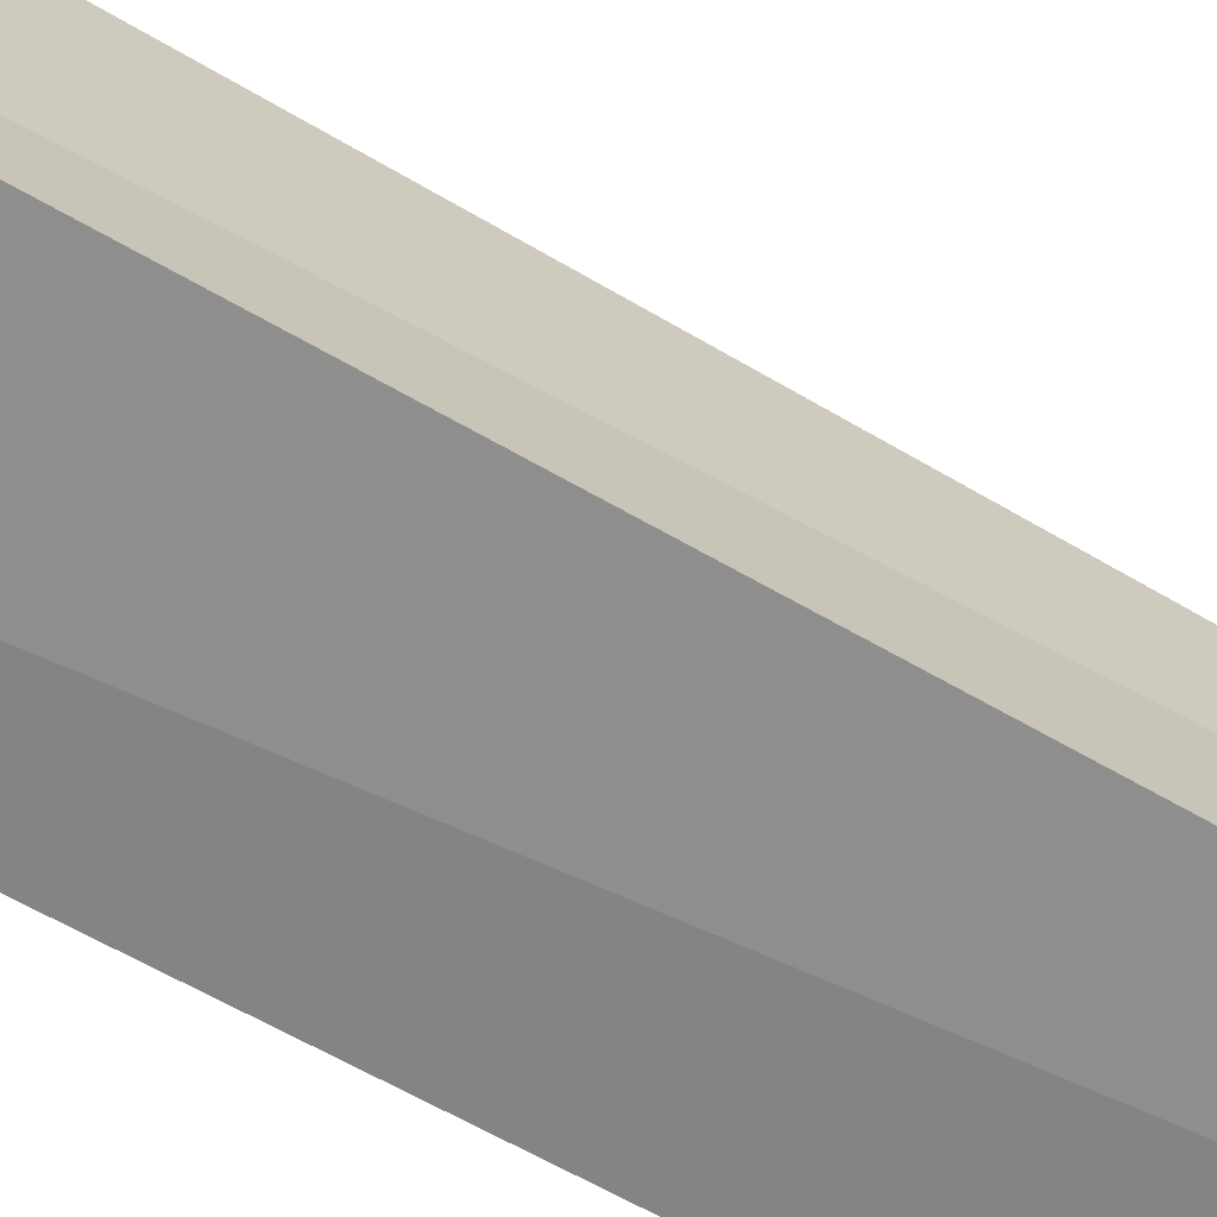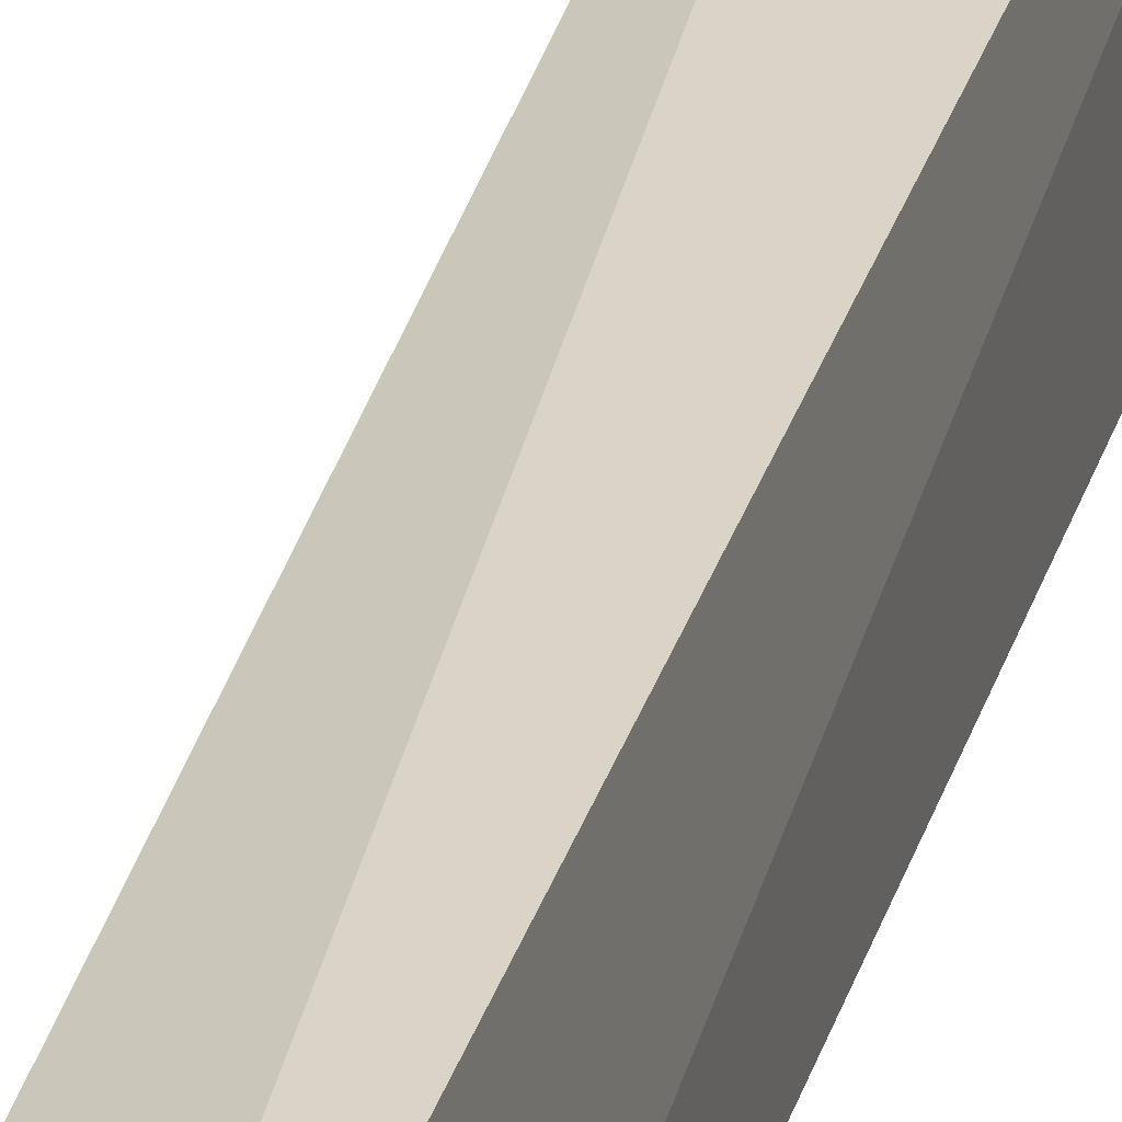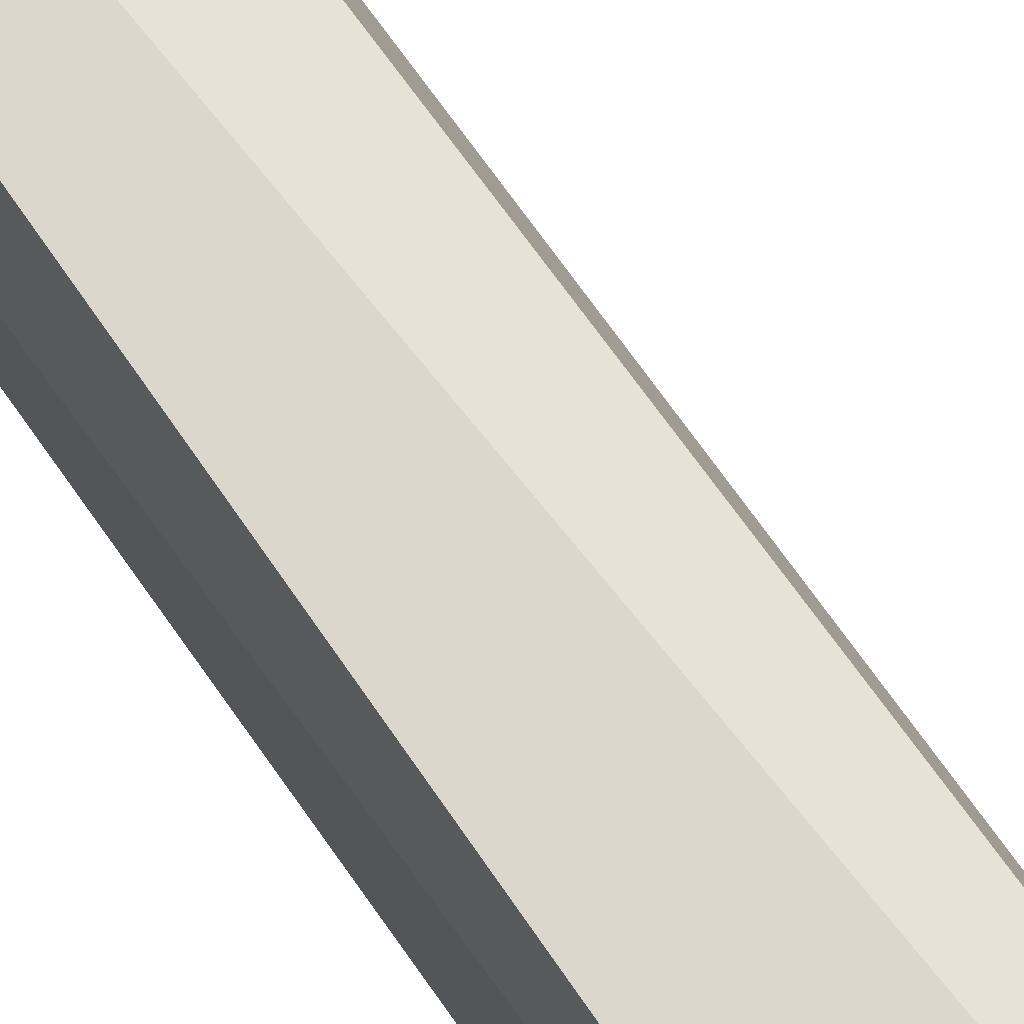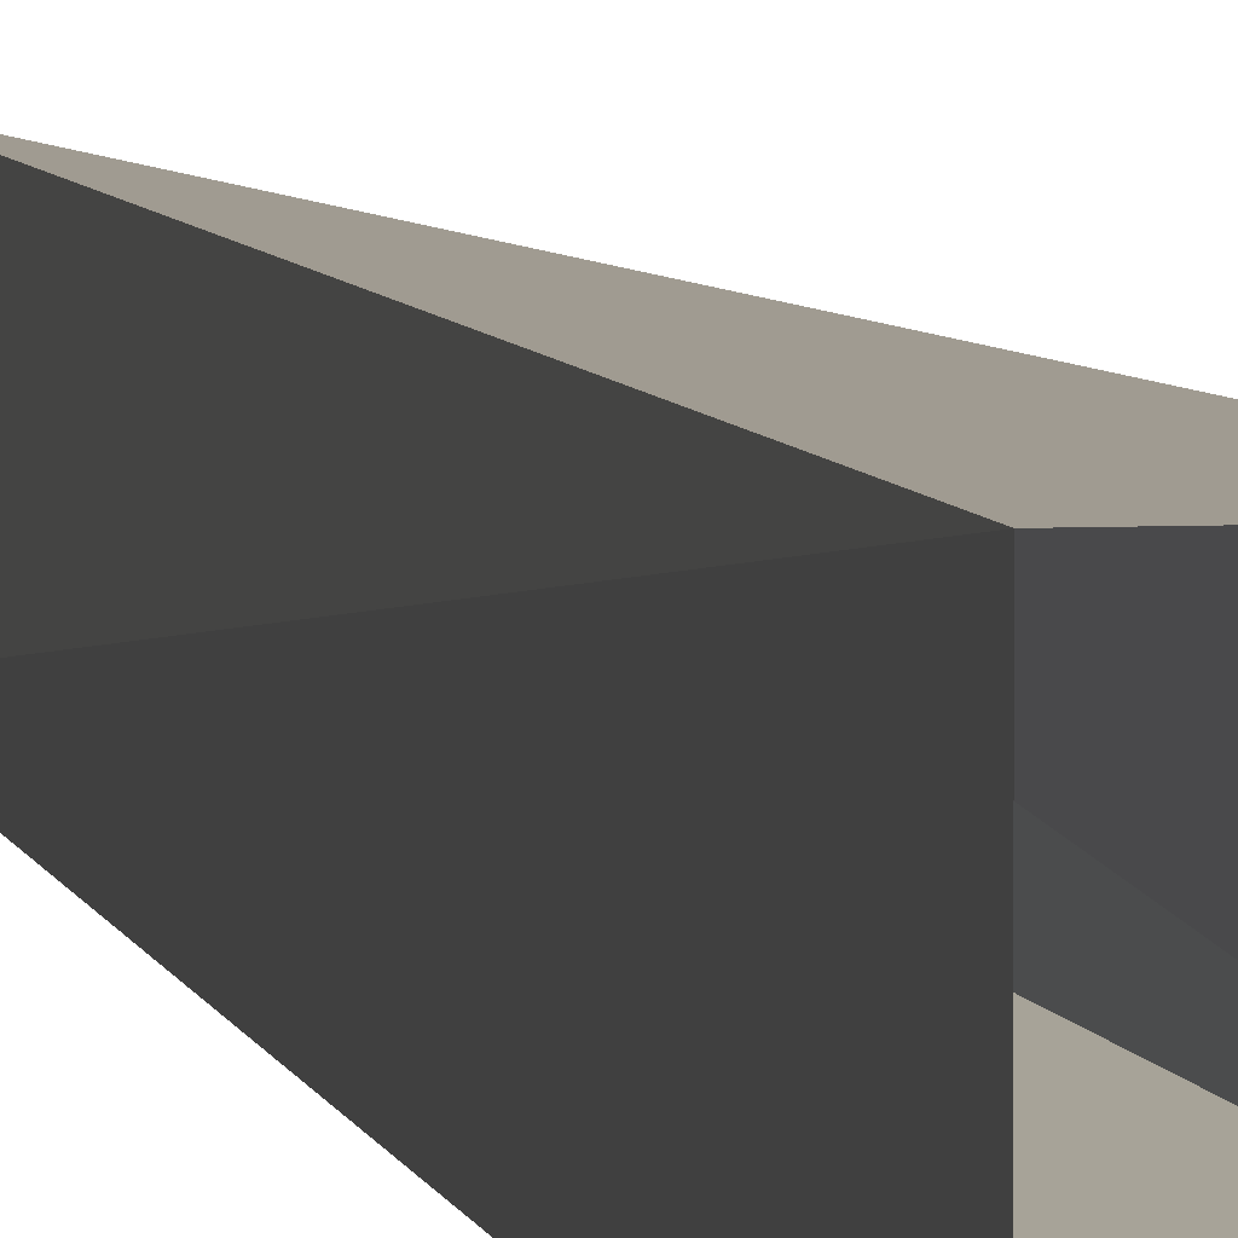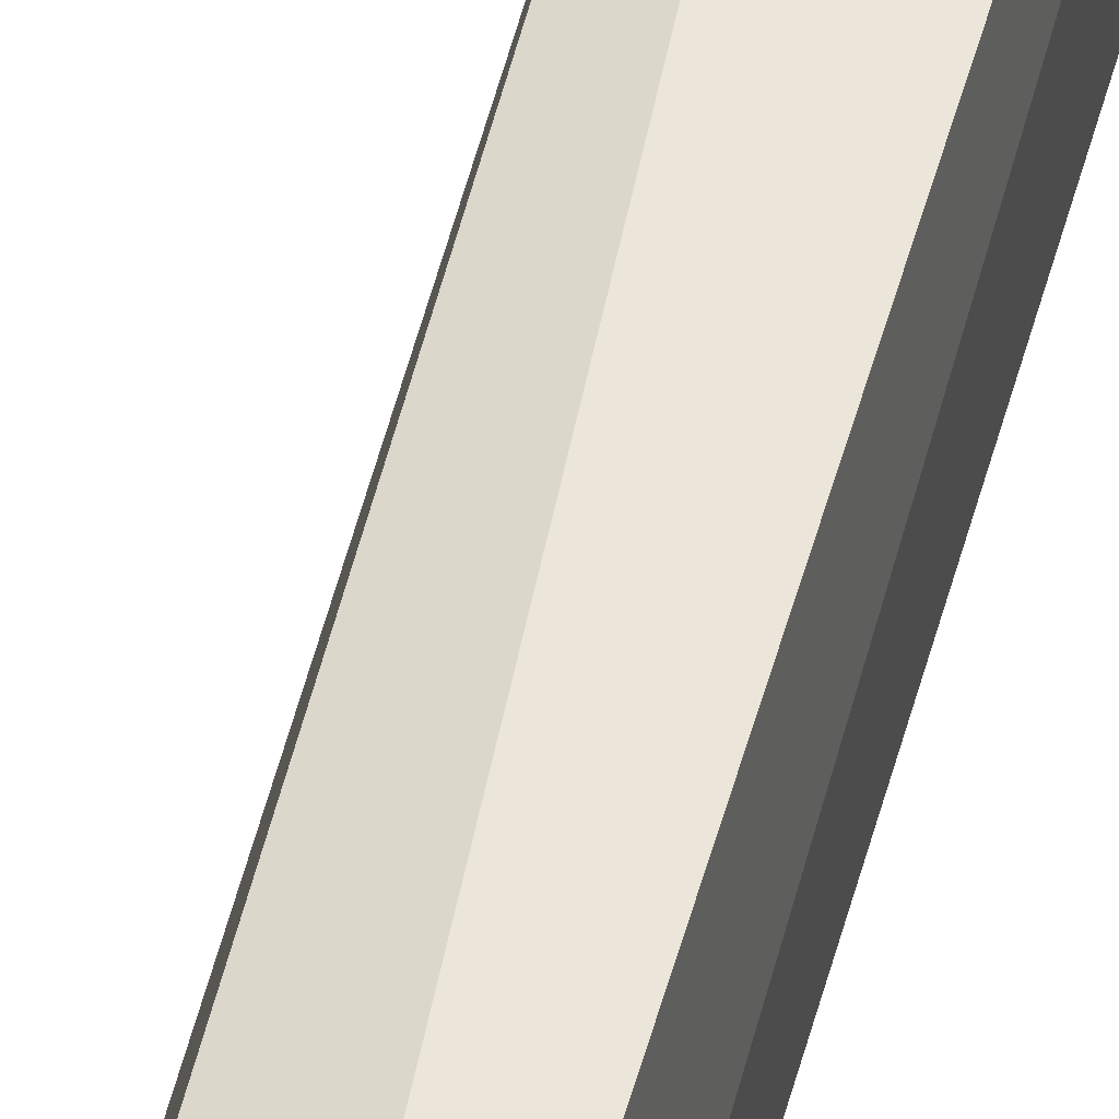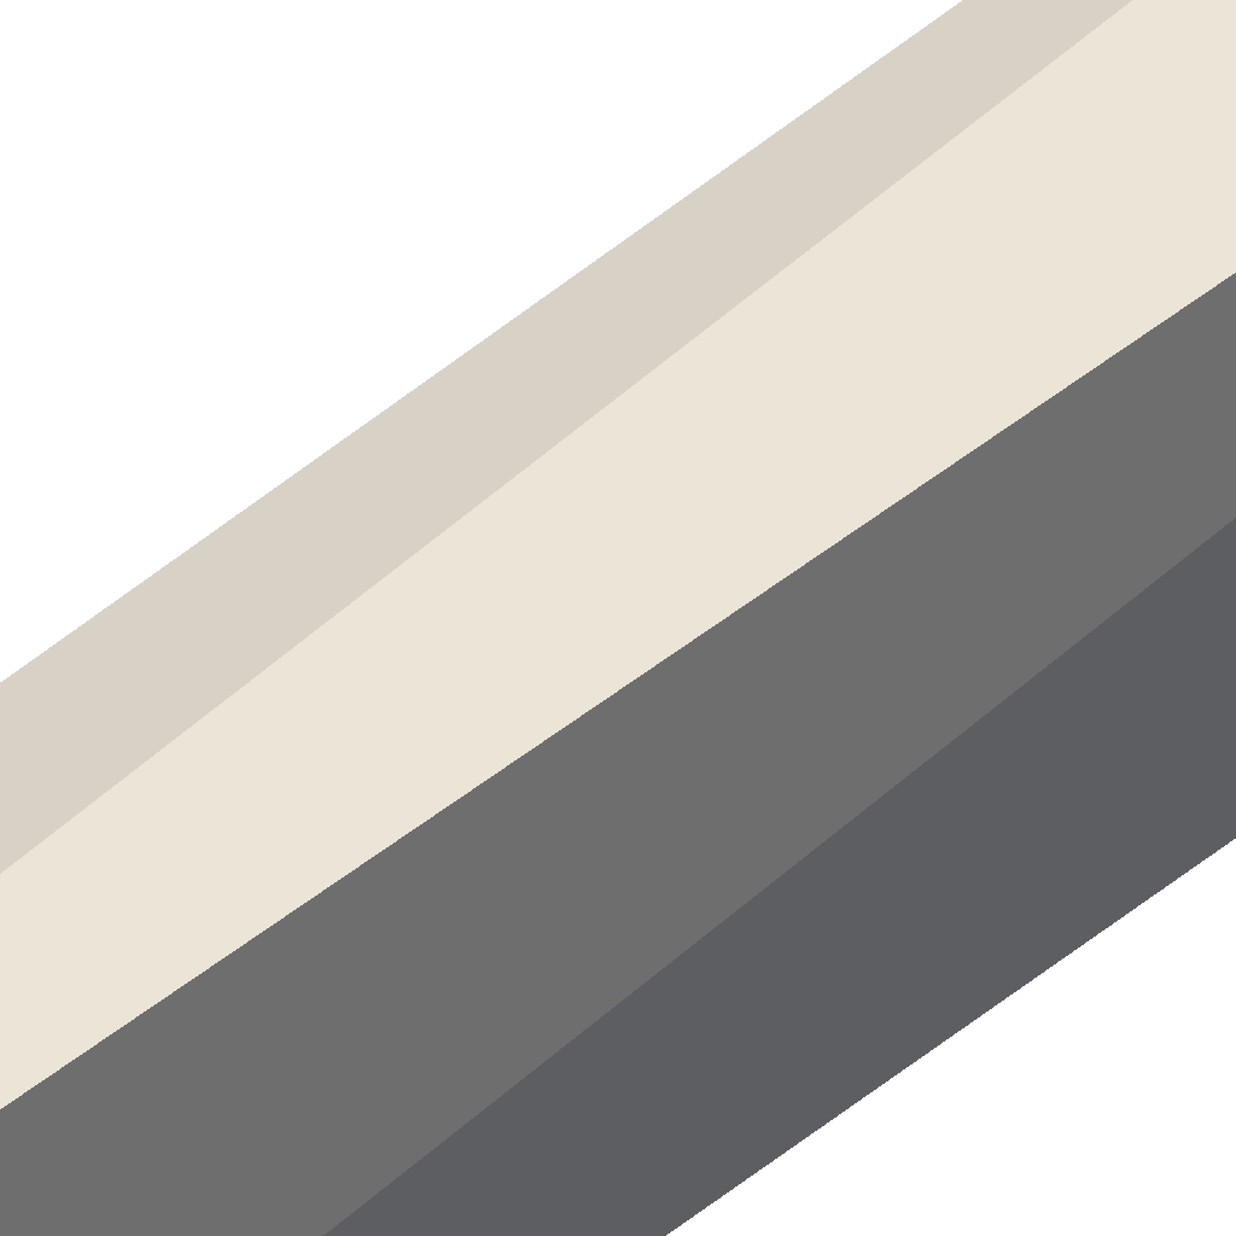
<metadata>
{"format":"obj","ext":"obj","renderer":"f3d","projection":"perspective","resolution":1024,"background":"white","views":[{"elev":-55.7,"azim":58.6,"up":"+Z"},{"elev":27.8,"azim":-165.9,"up":"+Z"},{"elev":73.9,"azim":-34.9,"up":"+Z"},{"elev":5.2,"azim":-9.5,"up":"+Z"},{"elev":53.9,"azim":-164.8,"up":"+Z"},{"elev":45.7,"azim":-133.1,"up":"+Z"}]}
</metadata>
<code>
v -0.4844 0.9375 0.3906
v -0.4141 0.9375 0.3984
v -0.4297 0.9375 0.4609
v -0.4766 0.9375 0.4766
v -0.4844 0 0.4922
v -0.4844 0 0.3906
v -0.3984 0 0.4062
v -0.4141 0 0.4922
f 1 2 3
f 1 3 4
f 1 4 5
f 1 5 6
f 1 6 2
f 2 6 7
f 2 7 3
f 3 7 8
f 3 8 4
f 4 8 5

</code>
